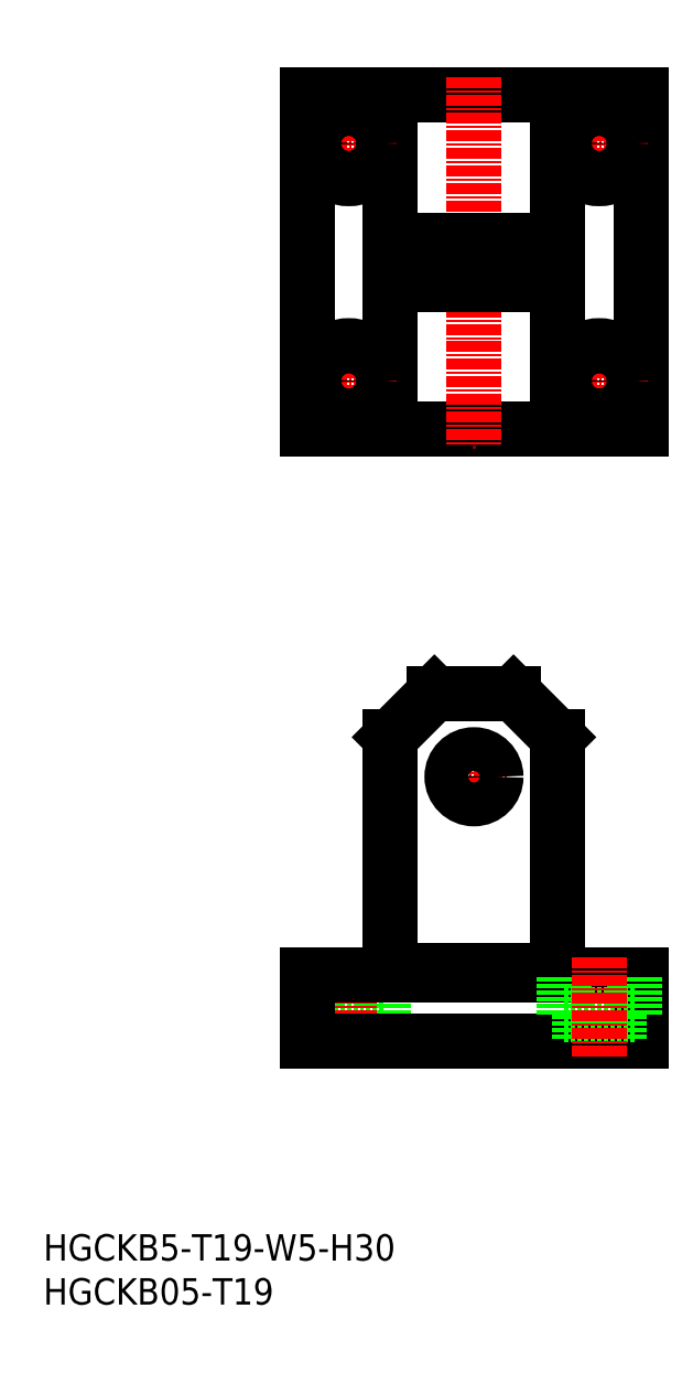
<metadata>
{"format":"dxf","ext":"dxf","renderer":"ezdxf+matplotlib","layout":"modelspace","background":"white","min_lineweight":24,"dpi":150}
</metadata>
<code>
0
SECTION
2
ENTITIES
0
INSERT
8
0
2
*U14
10
0
20
0
30
0
0
INSERT
8
0
2
*U15
10
0
20
0
30
0
0
LINE
8
CENTER
10
49
20
64
30
0
11
49
21
56
31
0
0
LINE
8
CENTER
10
45
20
60
30
0
11
53
21
60
31
0
0
CIRCLE
8
0
10
49
20
60
30
0
40
2.5
0
LINE
8
0
10
38.75
20
33
30
0
11
38.75
21
37.5
31
0
0
LINE
8
0
10
37
20
33
30
0
11
37
21
30
31
0
0
LINE
8
0
10
30.75
20
33
30
0
11
30.75
21
37.5
31
0
0
LINE
8
0
10
32.5
20
33
30
0
11
32.5
21
30
31
0
0
LINE
8
0
10
30.75
20
33
30
0
11
38.75
21
33
31
0
0
LINE
8
CENTER
10
34.75
20
39.5
30
0
11
34.75
21
28
31
0
0
LINE
8
0
10
30
20
99.5
30
0
11
68
21
99.5
31
0
0
LINE
8
0
10
30
20
137.5
30
0
11
30
21
99.5
31
0
0
LINE
8
0
10
68
20
137.5
30
0
11
68
21
99.5
31
0
0
LINE
8
0
10
30
20
137.5
30
0
11
68
21
137.5
31
0
0
LINE
8
CENTER
10
49
20
139.5
30
0
11
49
21
97.5
31
0
0
LINE
8
0
10
58.5
20
99.5
30
0
11
58.5
21
137.5
31
0
0
LINE
8
0
10
39.5
20
99.5
30
0
11
39.5
21
137.5
31
0
0
LINE
8
0
10
51.5
20
121
30
0
11
51.5
21
116
31
0
0
LINE
8
0
10
46.5
20
121
30
0
11
46.5
21
116
31
0
0
LINE
8
0
10
39.5
20
116
30
0
11
58.5
21
116
31
0
0
LINE
8
0
10
53.5
20
121
30
0
11
53.5
21
116
31
0
0
LINE
8
0
10
44.5
20
121
30
0
11
44.5
21
116
31
0
0
LINE
8
0
10
39.5
20
121
30
0
11
58.5
21
121
31
0
0
LINE
8
CENTER
10
57.75
20
105
30
0
11
68.75
21
105
31
0
0
LINE
8
CENTER
10
63.25
20
110.5
30
0
11
63.25
21
99.5
31
0
0
CIRCLE
8
0
10
63.25
20
105
30
0
40
4
0
CIRCLE
8
0
10
63.25
20
105
30
0
40
2.25
0
LINE
8
CENTER
10
57.75
20
132
30
0
11
68.75
21
132
31
0
0
LINE
8
CENTER
10
63.25
20
137.5
30
0
11
63.25
21
126.5
31
0
0
CIRCLE
8
0
10
63.25
20
132
30
0
40
4
0
CIRCLE
8
0
10
63.25
20
132
30
0
40
2.25
0
LINE
8
CENTER
10
29.25
20
132
30
0
11
40.25
21
132
31
0
0
LINE
8
CENTER
10
34.75
20
137.5
30
0
11
34.75
21
126.5
31
0
0
CIRCLE
8
0
10
34.75
20
132
30
0
40
4
0
CIRCLE
8
0
10
34.75
20
132
30
0
40
2.25
0
LINE
8
CENTER
10
29.25
20
105
30
0
11
40.25
21
105
31
0
0
LINE
8
CENTER
10
34.75
20
110.5
30
0
11
34.75
21
99.5
31
0
0
CIRCLE
8
0
10
34.75
20
105
30
0
40
4
0
CIRCLE
8
0
10
34.75
20
105
30
0
40
2.25
0
LINE
8
0
10
68
20
30
30
0
11
30
21
30
31
0
0
LINE
8
0
10
30
20
37.5
30
0
11
30
21
30
31
0
0
LINE
8
0
10
68
20
37.5
30
0
11
68
21
30
31
0
0
LINE
8
0
10
39.5
20
64.5
30
0
11
39.5
21
37.5
31
0
0
LINE
8
0
10
58.5
20
64.5
30
0
11
58.5
21
37.5
31
0
0
LINE
8
0
10
53.5
20
69.5
30
0
11
44.5
21
69.5
31
0
0
LINE
8
0
10
68
20
37.5
30
0
11
30
21
37.5
31
0
0
LINE
8
0
10
58.5
20
38
30
0
11
39.5
21
38
31
0
0
LINE
8
0
10
67.25
20
33
30
0
11
67.25
21
37.5
31
0
0
LINE
8
0
10
65.5
20
33
30
0
11
65.5
21
30
31
0
0
LINE
8
0
10
59.25
20
33
30
0
11
59.25
21
37.5
31
0
0
LINE
8
0
10
61
20
33
30
0
11
61
21
30
31
0
0
LINE
8
0
10
59.25
20
33
30
0
11
67.25
21
33
31
0
0
LINE
8
CENTER
10
63.25
20
39.5
30
0
11
63.25
21
28
31
0
0
LINE
8
0
10
44.5
20
69.5
30
0
11
39.5
21
64.5
31
0
0
LINE
8
0
10
53.5
20
69.5
30
0
11
58.5
21
64.5
31
0
0
ENDSEC
0
EOF

</code>
